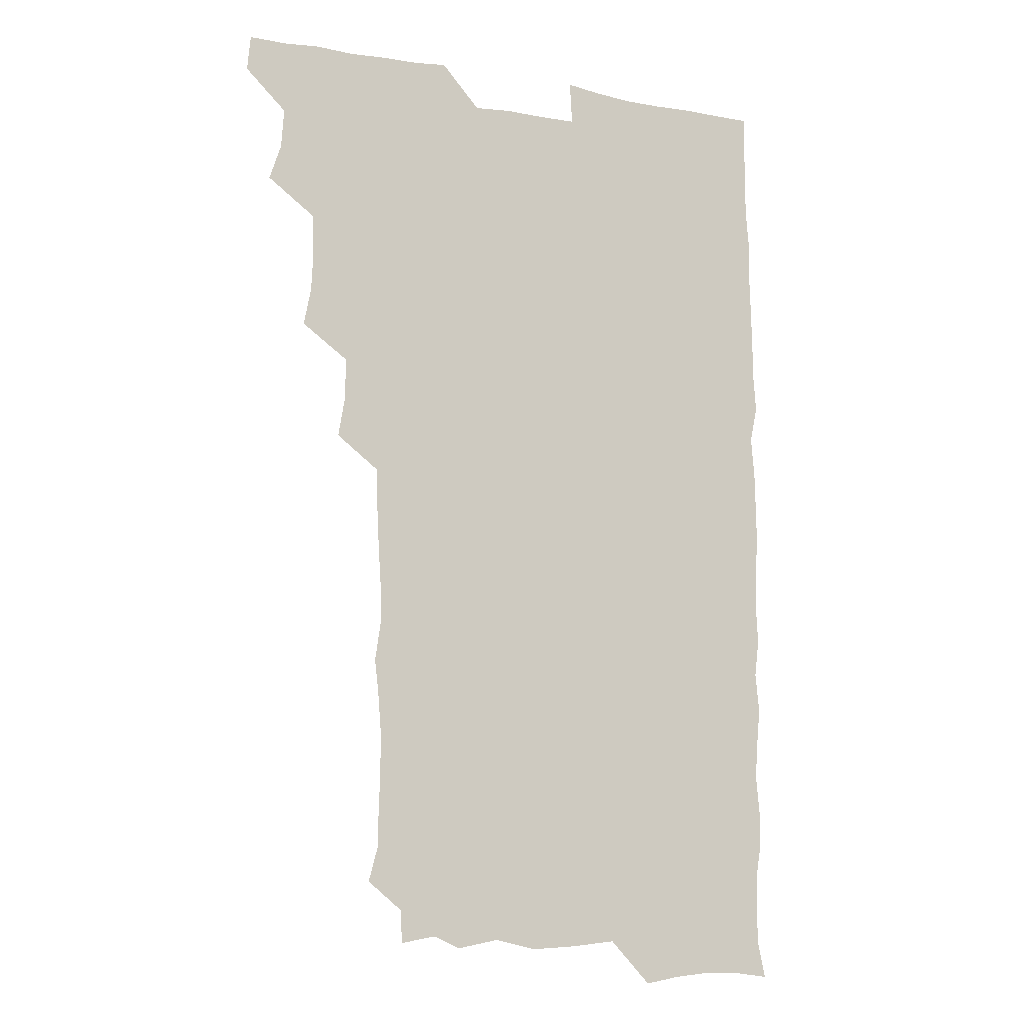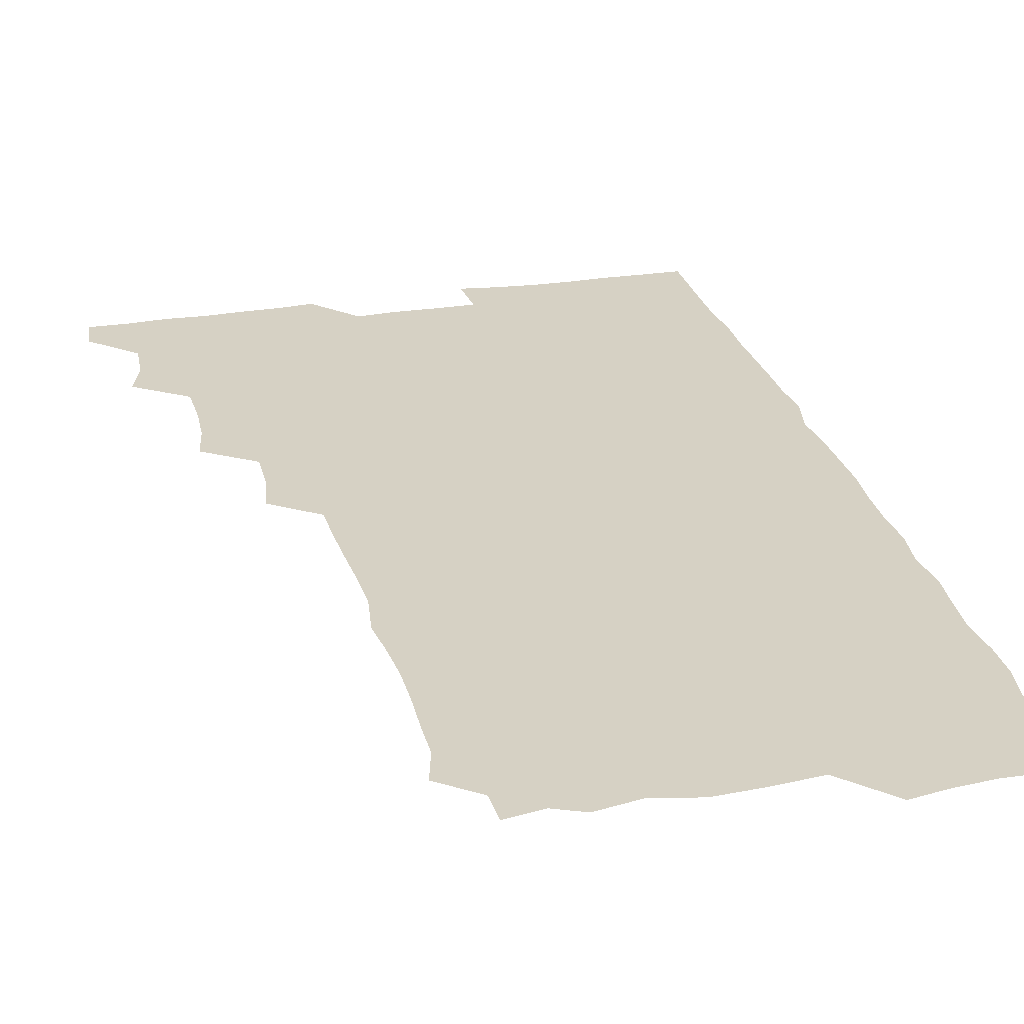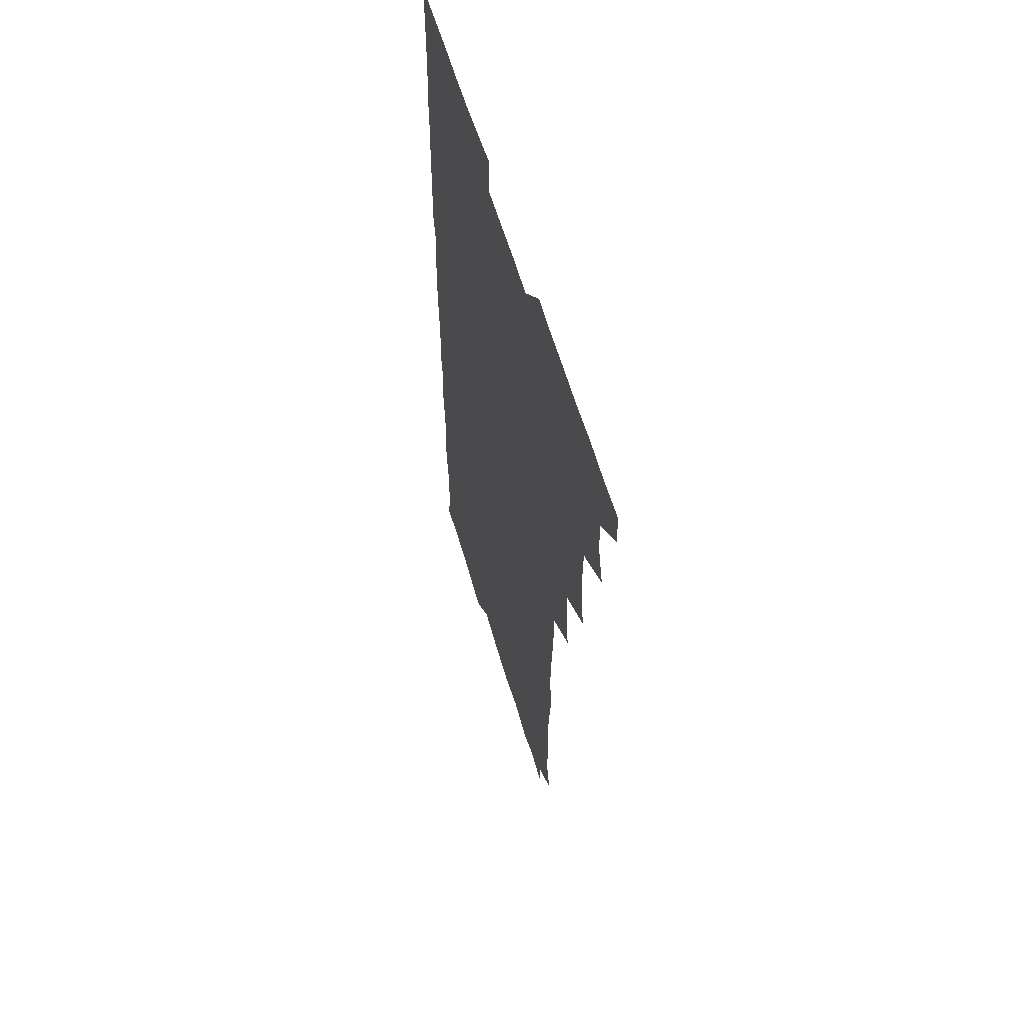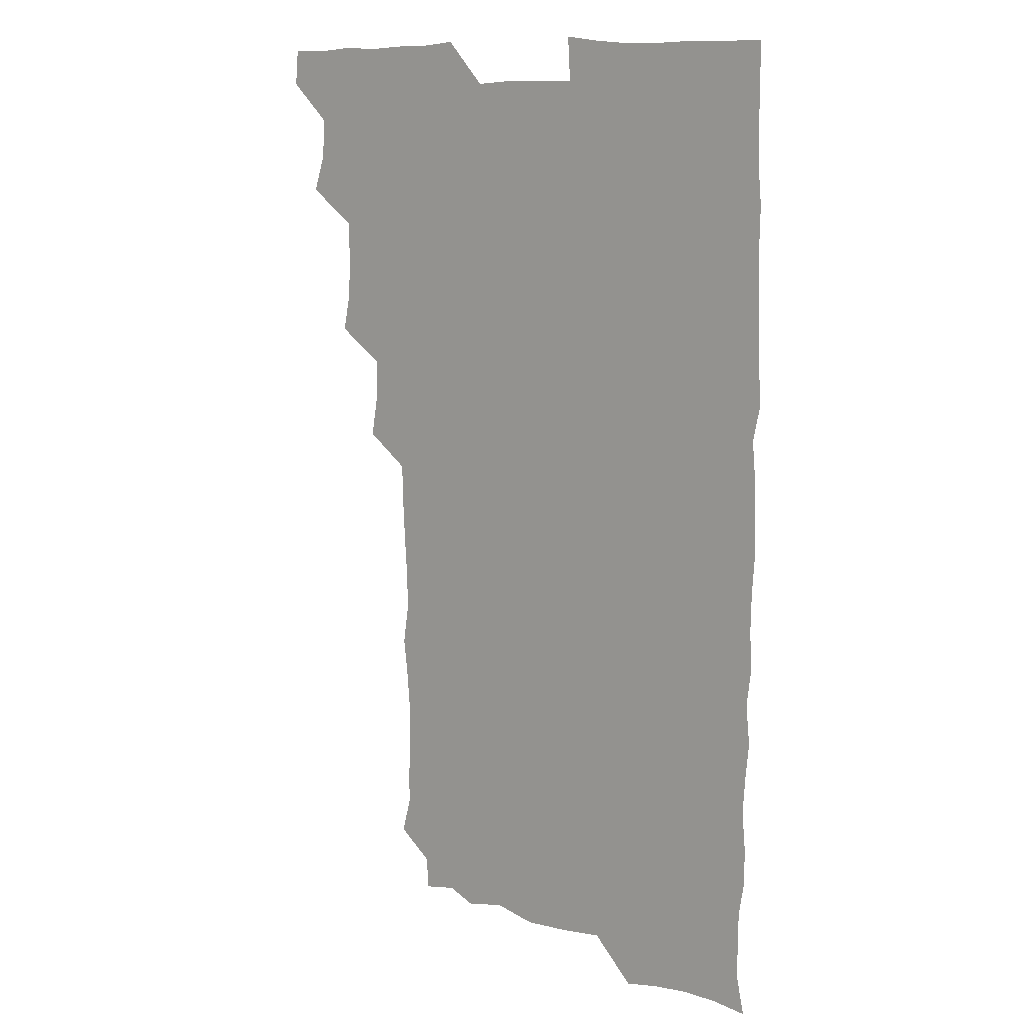
<metadata>
{"format":"obj","ext":"obj","renderer":"f3d","projection":"perspective","resolution":1024,"background":"white","views":[{"elev":-10.5,"azim":-24.1,"up":"+Y"},{"elev":26.8,"azim":-14.1,"up":"+Z"},{"elev":59.7,"azim":-106.3,"up":"+Y"},{"elev":10.9,"azim":37.8,"up":"+Y"}]}
</metadata>
<code>
v 464.5 556.1 0
v 465.9 570.5 0
v 475.4 509.5 0
v 480.2 524.2 0
v 481.3 540.1 0
v 482 555.2 0
v 481.2 570.3 0
v 491.7 448 0
v 494.6 462.9 0
v 495.4 478.5 0
v 495 495.2 0
v 498 511.6 0
v 497.3 525.9 0
v 497 540.5 0
v 496.9 555.2 0
v 495.7 571.4 0
v 507.7 401.7 0
v 510.3 417.1 0
v 510.7 434.4 0
v 511.7 450.8 0
v 511.7 465.8 0
v 509.3 479.7 0
v 512.1 496.4 0
v 512.8 511.6 0
v 512.3 525.8 0
v 511.9 540.6 0
v 511.5 555.7 0
v 511.2 570.7 0
v 523.6 218.6 0
v 527.4 232.9 0
v 527.5 246.6 0
v 528.1 261.9 0
v 528.1 278.8 0
v 526.8 295.1 0
v 525.2 308.4 0
v 527.6 325 0
v 527.2 340.6 0
v 526.2 356.2 0
v 525.4 371.9 0
v 525 388.5 0
v 525.6 404.7 0
v 526.1 420.3 0
v 525.9 435.4 0
v 527 451.4 0
v 527.7 466.9 0
v 527 481.7 0
v 526.2 496.4 0
v 526.3 511.1 0
v 526.5 525.8 0
v 526.9 540.4 0
v 526.2 555.9 0
v 526 571.5 0
v 538.1 194.1 0
v 537.7 207 0
v 539.4 221.5 0
v 543.9 239.4 0
v 543.7 254.6 0
v 543.8 270.1 0
v 542.6 284.3 0
v 543.1 299.8 0
v 541.7 314.1 0
v 543.6 331 0
v 542.1 344.8 0
v 542.1 360.3 0
v 542.1 375.9 0
v 541.2 390.6 0
v 541.4 406.1 0
v 542.7 422.4 0
v 542.3 437 0
v 541.6 451.4 0
v 541.7 466.4 0
v 542 481.6 0
v 542.1 496.4 0
v 542.2 511.1 0
v 542.3 525.6 0
v 541.5 540.7 0
v 540.9 556.3 0
v 540.6 571.6 0
v 552.3 196.6 0
v 556.3 211.2 0
v 557.9 227.7 0
v 557.9 242.1 0
v 559 258.2 0
v 558.7 272.8 0
v 558 287.1 0
v 557.6 301.8 0
v 557 316.2 0
v 558.2 332.9 0
v 557.5 347.1 0
v 557.6 362.2 0
v 556.5 376.3 0
v 556.2 391.2 0
v 556.1 406.1 0
v 557.2 422.2 0
v 557 436.9 0
v 556.5 451.4 0
v 557 466.8 0
v 557.1 481.6 0
v 557.1 496.4 0
v 557.5 511 0
v 557.6 525 0
v 556.7 540 0
v 555.4 556.1 0
v 554.2 572.9 0
v 563.2 191.8 0
v 571.6 214.2 0
v 573 229.2 0
v 572.6 243.2 0
v 572.8 258.3 0
v 572.4 272.5 0
v 572.3 287.5 0
v 571.8 301.7 0
v 572.2 317.7 0
v 572.2 332.7 0
v 572.3 347.9 0
v 572.2 362.7 0
v 572 377.4 0
v 572.2 392.6 0
v 572.1 407.5 0
v 571.4 421.6 0
v 571.5 436.6 0
v 571.2 451.3 0
v 572 467 0
v 571.4 481.4 0
v 571.9 496.5 0
v 572.1 511 0
v 571.8 525.3 0
v 571.3 540.1 0
v 570.1 555.5 0
v 580 195 0
v 586.6 215.1 0
v 588 231 0
v 587.2 243.5 0
v 587.2 258.3 0
v 587.2 273.1 0
v 586.5 287 0
v 586.6 302.1 0
v 586.6 317.3 0
v 586.4 332.2 0
v 586.7 348.5 0
v 586.6 362 0
v 586.9 377.9 0
v 586.8 392.6 0
v 586.6 407.3 0
v 587 422.6 0
v 586.1 436.5 0
v 586.7 452.2 0
v 586.7 466.9 0
v 586.4 481.5 0
v 586.4 496.3 0
v 586.5 510.9 0
v 586.4 525.7 0
v 586 540.9 0
v 585.1 556.5 0
v 597 191.1 0
v 601 214.2 0
v 601.7 229 0
v 601.4 242.2 0
v 601.5 258 0
v 601.6 273.3 0
v 601.5 288 0
v 601.5 303.2 0
v 601.6 318.4 0
v 601.4 332.6 0
v 601.1 346.2 0
v 601.2 362.3 0
v 601.4 377.7 0
v 601.4 392.8 0
v 601.3 407.1 0
v 601.4 422.9 0
v 601.1 436.8 0
v 601.5 452.5 0
v 601.3 466.8 0
v 601.1 481.4 0
v 600.9 495.9 0
v 601.3 510.9 0
v 601.3 525.7 0
v 601.4 540.4 0
v 601 556.2 0
v 615.2 192.2 0
v 616 212.4 0
v 616.1 229.4 0
v 616.3 243.3 0
v 616.1 257.8 0
v 616.2 273.6 0
v 616.1 287.4 0
v 616.1 302.6 0
v 616.1 317.5 0
v 616 332.7 0
v 615.9 347.1 0
v 615.8 362.8 0
v 616.3 376.2 0
v 616 391.9 0
v 616 406.6 0
v 615.9 422.5 0
v 616 437.3 0
v 616 452.3 0
v 616 466.9 0
v 616.2 481.7 0
v 616.5 496.4 0
v 616.1 511.1 0
v 616.2 525.7 0
v 616.5 540.1 0
v 616.7 556.4 0
v 615.6 573.9 0
v 633.5 194.1 0
v 631.1 213.7 0
v 630.7 228.8 0
v 630.6 244.1 0
v 630.8 257.9 0
v 630.6 273.7 0
v 630.6 287.9 0
v 630.5 303.2 0
v 630.8 317.6 0
v 630.6 333.2 0
v 630.5 348.2 0
v 630.8 361 0
v 630.7 378.2 0
v 630.6 393 0
v 630.8 406.9 0
v 630.7 422.4 0
v 630.6 437.2 0
v 630.4 452.5 0
v 630.6 466.7 0
v 631.2 481 0
v 630.9 496.8 0
v 630.9 511.1 0
v 631.1 525.5 0
v 631.1 540.4 0
v 631.3 554.8 0
v 629.3 572.1 0
v 650.2 176.4 0
v 646.7 196.3 0
v 645.7 213 0
v 645.2 228.7 0
v 645.2 242.9 0
v 644.9 259.4 0
v 644.9 274.1 0
v 645.1 288.4 0
v 645.5 301.5 0
v 644.8 319.7 0
v 645.3 332.8 0
v 644.9 348.5 0
v 645.2 362.8 0
v 645.3 377.5 0
v 644.9 392.5 0
v 645.8 406.1 0
v 645.1 422.9 0
v 645.5 437 0
v 645.3 451.9 0
v 645.5 466.6 0
v 645.7 481.3 0
v 645.7 496.5 0
v 646 511.1 0
v 645.8 525.8 0
v 645.9 540.6 0
v 645.8 555.3 0
v 645 570.7 0
v 664.3 179 0
v 661.6 195.9 0
v 660.2 212.7 0
v 659.5 228.8 0
v 659.6 243.2 0
v 659.1 259 0
v 659.4 273.3 0
v 658.9 289.1 0
v 659.9 302.4 0
v 659.3 318.5 0
v 659.3 333.5 0
v 659.3 348.2 0
v 660 362.1 0
v 659.5 377.7 0
v 660.8 391.3 0
v 659.8 407.9 0
v 659.7 422.6 0
v 660 437 0
v 660.2 451.6 0
v 660 466.7 0
v 660.4 480.9 0
v 659.6 497.5 0
v 660.3 511.2 0
v 660.7 525.9 0
v 660.7 540.6 0
v 660.7 555.8 0
v 660.6 570.6 0
v 679.2 180.4 0
v 676.3 196.2 0
v 675.3 211.5 0
v 674.6 227 0
v 673.9 242.9 0
v 674.8 256.7 0
v 673.9 272.6 0
v 674.1 287.5 0
v 674.2 302.3 0
v 673.6 317.8 0
v 675.6 330.9 0
v 674 347.6 0
v 673.6 362.9 0
v 674.1 377.2 0
v 674.9 391.4 0
v 674.4 407.1 0
v 675.3 421.4 0
v 674.8 436.8 0
v 674.5 451.9 0
v 674.7 466.5 0
v 674.8 481.4 0
v 674.2 496.6 0
v 675.8 510.9 0
v 675.1 526.3 0
v 675.1 540.4 0
v 675.8 555.7 0
v 675.8 571.1 0
v 693.9 180.1 0
v 691.7 194 0
v 689.4 210.7 0
v 688.9 226.1 0
v 689.6 240.6 0
v 688.8 255.9 0
v 688.9 270.4 0
v 689.6 285.1 0
v 688.9 301 0
v 687.9 316.6 0
v 689 330.9 0
v 689.4 345.6 0
v 688.6 361.2 0
v 690.6 375.2 0
v 688.9 391.3 0
v 689.8 405.6 0
v 689.7 420.9 0
v 688.9 436.8 0
v 688.5 451.5 0
v 689.6 465.8 0
v 690 480.7 0
v 690.9 495.5 0
v 689.8 511.2 0
v 690.5 525.8 0
v 690.8 540.7 0
v 690.6 555.6 0
v 690.9 570.8 0
v 707.6 178.4 0
v 704.5 193.1 0
v 704.4 206.8 0
v 704.6 221.2 0
v 706.7 234.7 0
v 706.8 249.1 0
v 705.3 264.8 0
v 706.3 279.5 0
v 707.7 293.9 0
v 706.1 310.1 0
v 707.9 324.8 0
v 707.1 340.5 0
v 707.4 356.1 0
v 708.4 370.8 0
v 708.1 386.1 0
v 707.8 401.3 0
v 706.4 417.4 0
v 709.4 432.1 0
v 708.3 447.7 0
v 708.2 462.9 0
v 707.8 478.3 0
v 707.3 493.7 0
v 707.6 508.9 0
v 706.2 524.9 0
v 706 540.5 0
v 706.1 555.7 0
v 706.1 570.8 0
v 706 586 0
f 5 6 1
f 1 6 2
f 6 7 2
f 11 12 3
f 3 12 4
f 12 13 4
f 4 13 5
f 13 14 5
f 5 14 6
f 14 15 6
f 6 15 7
f 15 16 7
f 19 20 8
f 8 20 9
f 20 21 9
f 9 21 10
f 21 22 10
f 10 22 11
f 22 23 11
f 11 23 12
f 23 24 12
f 12 24 13
f 24 25 13
f 13 25 14
f 25 26 14
f 14 26 15
f 26 27 15
f 15 27 16
f 27 28 16
f 40 41 17
f 17 41 18
f 41 42 18
f 18 42 19
f 42 43 19
f 19 43 20
f 43 44 20
f 20 44 21
f 44 45 21
f 21 45 22
f 45 46 22
f 22 46 23
f 46 47 23
f 23 47 24
f 47 48 24
f 24 48 25
f 48 49 25
f 25 49 26
f 49 50 26
f 26 50 27
f 50 51 27
f 27 51 28
f 51 52 28
f 54 55 29
f 29 55 30
f 55 56 30
f 30 56 31
f 56 57 31
f 31 57 32
f 57 58 32
f 32 58 33
f 58 59 33
f 33 59 34
f 59 60 34
f 34 60 35
f 60 61 35
f 35 61 36
f 61 62 36
f 36 62 37
f 62 63 37
f 37 63 38
f 63 64 38
f 38 64 39
f 64 65 39
f 39 65 40
f 65 66 40
f 40 66 41
f 66 67 41
f 41 67 42
f 67 68 42
f 42 68 43
f 68 69 43
f 43 69 44
f 69 70 44
f 44 70 45
f 70 71 45
f 45 71 46
f 71 72 46
f 46 72 47
f 72 73 47
f 47 73 48
f 73 74 48
f 48 74 49
f 74 75 49
f 49 75 50
f 75 76 50
f 50 76 51
f 76 77 51
f 51 77 52
f 77 78 52
f 53 79 54
f 79 80 54
f 54 80 55
f 80 81 55
f 55 81 56
f 81 82 56
f 56 82 57
f 82 83 57
f 57 83 58
f 83 84 58
f 58 84 59
f 84 85 59
f 59 85 60
f 85 86 60
f 60 86 61
f 86 87 61
f 61 87 62
f 87 88 62
f 62 88 63
f 88 89 63
f 63 89 64
f 89 90 64
f 64 90 65
f 90 91 65
f 65 91 66
f 91 92 66
f 66 92 67
f 92 93 67
f 67 93 68
f 93 94 68
f 68 94 69
f 94 95 69
f 69 95 70
f 95 96 70
f 70 96 71
f 96 97 71
f 71 97 72
f 97 98 72
f 72 98 73
f 98 99 73
f 73 99 74
f 99 100 74
f 74 100 75
f 100 101 75
f 75 101 76
f 101 102 76
f 76 102 77
f 102 103 77
f 77 103 78
f 103 104 78
f 79 105 80
f 105 106 80
f 80 106 81
f 106 107 81
f 81 107 82
f 107 108 82
f 82 108 83
f 108 109 83
f 83 109 84
f 109 110 84
f 84 110 85
f 110 111 85
f 85 111 86
f 111 112 86
f 86 112 87
f 112 113 87
f 87 113 88
f 113 114 88
f 88 114 89
f 114 115 89
f 89 115 90
f 115 116 90
f 90 116 91
f 116 117 91
f 91 117 92
f 117 118 92
f 92 118 93
f 118 119 93
f 93 119 94
f 119 120 94
f 94 120 95
f 120 121 95
f 95 121 96
f 121 122 96
f 96 122 97
f 122 123 97
f 97 123 98
f 123 124 98
f 98 124 99
f 124 125 99
f 99 125 100
f 125 126 100
f 100 126 101
f 126 127 101
f 101 127 102
f 127 128 102
f 102 128 103
f 128 129 103
f 103 129 104
f 105 130 106
f 130 131 106
f 106 131 107
f 131 132 107
f 107 132 108
f 132 133 108
f 108 133 109
f 133 134 109
f 109 134 110
f 134 135 110
f 110 135 111
f 135 136 111
f 111 136 112
f 136 137 112
f 112 137 113
f 137 138 113
f 113 138 114
f 138 139 114
f 114 139 115
f 139 140 115
f 115 140 116
f 140 141 116
f 116 141 117
f 141 142 117
f 117 142 118
f 142 143 118
f 118 143 119
f 143 144 119
f 119 144 120
f 144 145 120
f 120 145 121
f 145 146 121
f 121 146 122
f 146 147 122
f 122 147 123
f 147 148 123
f 123 148 124
f 148 149 124
f 124 149 125
f 149 150 125
f 125 150 126
f 150 151 126
f 126 151 127
f 151 152 127
f 127 152 128
f 152 153 128
f 128 153 129
f 153 154 129
f 130 155 131
f 155 156 131
f 131 156 132
f 156 157 132
f 132 157 133
f 157 158 133
f 133 158 134
f 158 159 134
f 134 159 135
f 159 160 135
f 135 160 136
f 160 161 136
f 136 161 137
f 161 162 137
f 137 162 138
f 162 163 138
f 138 163 139
f 163 164 139
f 139 164 140
f 164 165 140
f 140 165 141
f 165 166 141
f 141 166 142
f 166 167 142
f 142 167 143
f 167 168 143
f 143 168 144
f 168 169 144
f 144 169 145
f 169 170 145
f 145 170 146
f 170 171 146
f 146 171 147
f 171 172 147
f 147 172 148
f 172 173 148
f 148 173 149
f 173 174 149
f 149 174 150
f 174 175 150
f 150 175 151
f 175 176 151
f 151 176 152
f 176 177 152
f 152 177 153
f 177 178 153
f 153 178 154
f 178 179 154
f 155 180 156
f 180 181 156
f 156 181 157
f 181 182 157
f 157 182 158
f 182 183 158
f 158 183 159
f 183 184 159
f 159 184 160
f 184 185 160
f 160 185 161
f 185 186 161
f 161 186 162
f 186 187 162
f 162 187 163
f 187 188 163
f 163 188 164
f 188 189 164
f 164 189 165
f 189 190 165
f 165 190 166
f 190 191 166
f 166 191 167
f 191 192 167
f 167 192 168
f 192 193 168
f 168 193 169
f 193 194 169
f 169 194 170
f 194 195 170
f 170 195 171
f 195 196 171
f 171 196 172
f 196 197 172
f 172 197 173
f 197 198 173
f 173 198 174
f 198 199 174
f 174 199 175
f 199 200 175
f 175 200 176
f 200 201 176
f 176 201 177
f 201 202 177
f 177 202 178
f 202 203 178
f 178 203 179
f 203 204 179
f 180 206 181
f 206 207 181
f 181 207 182
f 207 208 182
f 182 208 183
f 208 209 183
f 183 209 184
f 209 210 184
f 184 210 185
f 210 211 185
f 185 211 186
f 211 212 186
f 186 212 187
f 212 213 187
f 187 213 188
f 213 214 188
f 188 214 189
f 214 215 189
f 189 215 190
f 215 216 190
f 190 216 191
f 216 217 191
f 191 217 192
f 217 218 192
f 192 218 193
f 218 219 193
f 193 219 194
f 219 220 194
f 194 220 195
f 220 221 195
f 195 221 196
f 221 222 196
f 196 222 197
f 222 223 197
f 197 223 198
f 223 224 198
f 198 224 199
f 224 225 199
f 199 225 200
f 225 226 200
f 200 226 201
f 226 227 201
f 201 227 202
f 227 228 202
f 202 228 203
f 228 229 203
f 203 229 204
f 229 230 204
f 204 230 205
f 230 231 205
f 232 233 206
f 206 233 207
f 233 234 207
f 207 234 208
f 234 235 208
f 208 235 209
f 235 236 209
f 209 236 210
f 236 237 210
f 210 237 211
f 237 238 211
f 211 238 212
f 238 239 212
f 212 239 213
f 239 240 213
f 213 240 214
f 240 241 214
f 214 241 215
f 241 242 215
f 215 242 216
f 242 243 216
f 216 243 217
f 243 244 217
f 217 244 218
f 244 245 218
f 218 245 219
f 245 246 219
f 219 246 220
f 246 247 220
f 220 247 221
f 247 248 221
f 221 248 222
f 248 249 222
f 222 249 223
f 249 250 223
f 223 250 224
f 250 251 224
f 224 251 225
f 251 252 225
f 225 252 226
f 252 253 226
f 226 253 227
f 253 254 227
f 227 254 228
f 254 255 228
f 228 255 229
f 255 256 229
f 229 256 230
f 256 257 230
f 230 257 231
f 257 258 231
f 232 259 233
f 259 260 233
f 233 260 234
f 260 261 234
f 234 261 235
f 261 262 235
f 235 262 236
f 262 263 236
f 236 263 237
f 263 264 237
f 237 264 238
f 264 265 238
f 238 265 239
f 265 266 239
f 239 266 240
f 266 267 240
f 240 267 241
f 267 268 241
f 241 268 242
f 268 269 242
f 242 269 243
f 269 270 243
f 243 270 244
f 270 271 244
f 244 271 245
f 271 272 245
f 245 272 246
f 272 273 246
f 246 273 247
f 273 274 247
f 247 274 248
f 274 275 248
f 248 275 249
f 275 276 249
f 249 276 250
f 276 277 250
f 250 277 251
f 277 278 251
f 251 278 252
f 278 279 252
f 252 279 253
f 279 280 253
f 253 280 254
f 280 281 254
f 254 281 255
f 281 282 255
f 255 282 256
f 282 283 256
f 256 283 257
f 283 284 257
f 257 284 258
f 284 285 258
f 259 286 260
f 286 287 260
f 260 287 261
f 287 288 261
f 261 288 262
f 288 289 262
f 262 289 263
f 289 290 263
f 263 290 264
f 290 291 264
f 264 291 265
f 291 292 265
f 265 292 266
f 292 293 266
f 266 293 267
f 293 294 267
f 267 294 268
f 294 295 268
f 268 295 269
f 295 296 269
f 269 296 270
f 296 297 270
f 270 297 271
f 297 298 271
f 271 298 272
f 298 299 272
f 272 299 273
f 299 300 273
f 273 300 274
f 300 301 274
f 274 301 275
f 301 302 275
f 275 302 276
f 302 303 276
f 276 303 277
f 303 304 277
f 277 304 278
f 304 305 278
f 278 305 279
f 305 306 279
f 279 306 280
f 306 307 280
f 280 307 281
f 307 308 281
f 281 308 282
f 308 309 282
f 282 309 283
f 309 310 283
f 283 310 284
f 310 311 284
f 284 311 285
f 311 312 285
f 286 313 287
f 313 314 287
f 287 314 288
f 314 315 288
f 288 315 289
f 315 316 289
f 289 316 290
f 316 317 290
f 290 317 291
f 317 318 291
f 291 318 292
f 318 319 292
f 292 319 293
f 319 320 293
f 293 320 294
f 320 321 294
f 294 321 295
f 321 322 295
f 295 322 296
f 322 323 296
f 296 323 297
f 323 324 297
f 297 324 298
f 324 325 298
f 298 325 299
f 325 326 299
f 299 326 300
f 326 327 300
f 300 327 301
f 327 328 301
f 301 328 302
f 328 329 302
f 302 329 303
f 329 330 303
f 303 330 304
f 330 331 304
f 304 331 305
f 331 332 305
f 305 332 306
f 332 333 306
f 306 333 307
f 333 334 307
f 307 334 308
f 334 335 308
f 308 335 309
f 335 336 309
f 309 336 310
f 336 337 310
f 310 337 311
f 337 338 311
f 311 338 312
f 338 339 312
f 313 340 314
f 340 341 314
f 314 341 315
f 341 342 315
f 315 342 316
f 342 343 316
f 316 343 317
f 343 344 317
f 317 344 318
f 344 345 318
f 318 345 319
f 345 346 319
f 319 346 320
f 346 347 320
f 320 347 321
f 347 348 321
f 321 348 322
f 348 349 322
f 322 349 323
f 349 350 323
f 323 350 324
f 350 351 324
f 324 351 325
f 351 352 325
f 325 352 326
f 352 353 326
f 326 353 327
f 353 354 327
f 327 354 328
f 354 355 328
f 328 355 329
f 355 356 329
f 329 356 330
f 356 357 330
f 330 357 331
f 357 358 331
f 331 358 332
f 358 359 332
f 332 359 333
f 359 360 333
f 333 360 334
f 360 361 334
f 334 361 335
f 361 362 335
f 335 362 336
f 362 363 336
f 336 363 337
f 363 364 337
f 337 364 338
f 364 365 338
f 338 365 339
f 365 366 339

</code>
